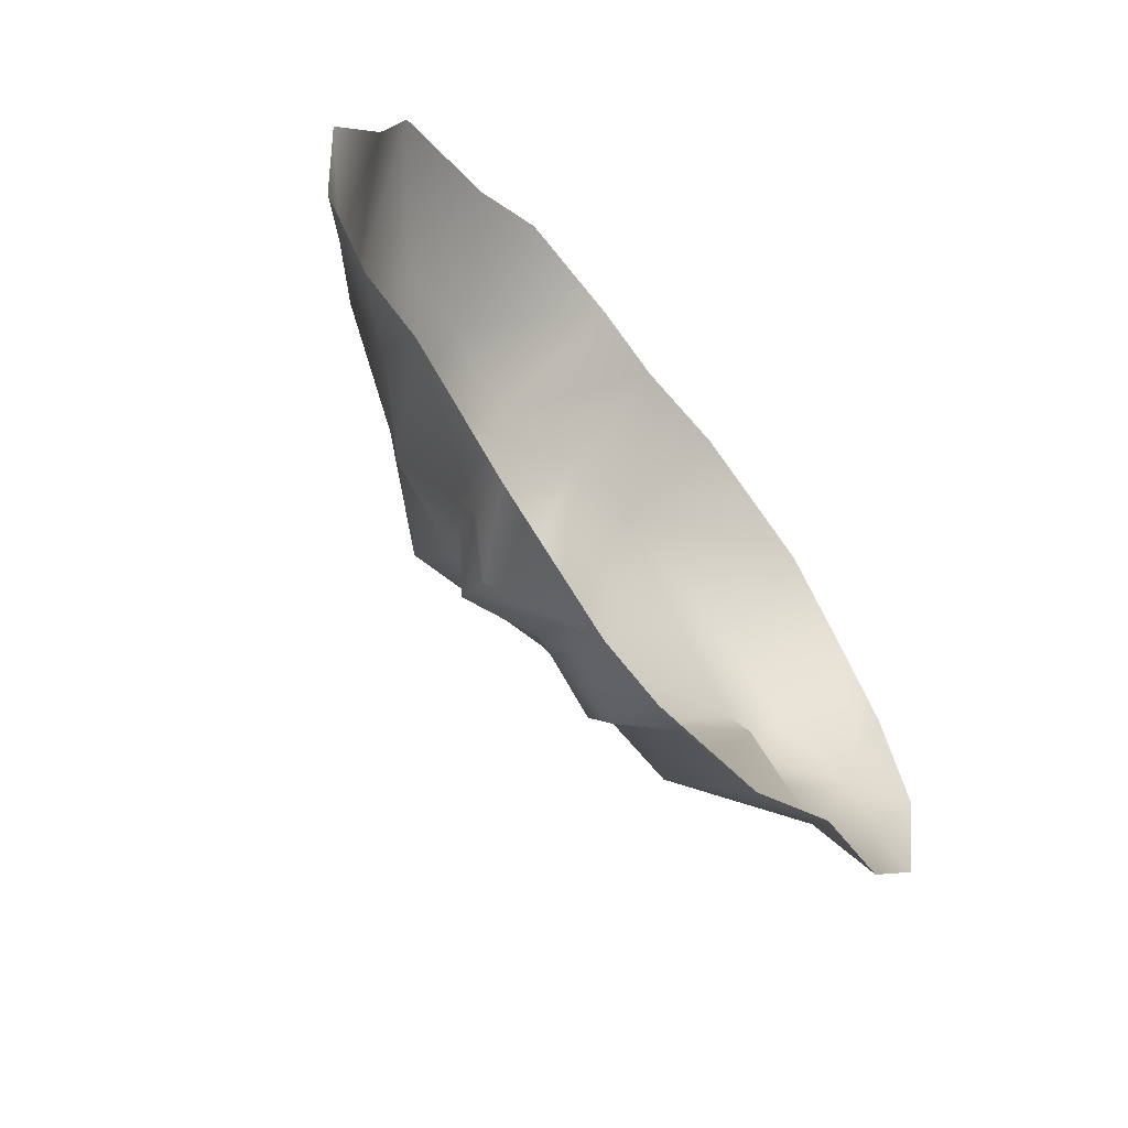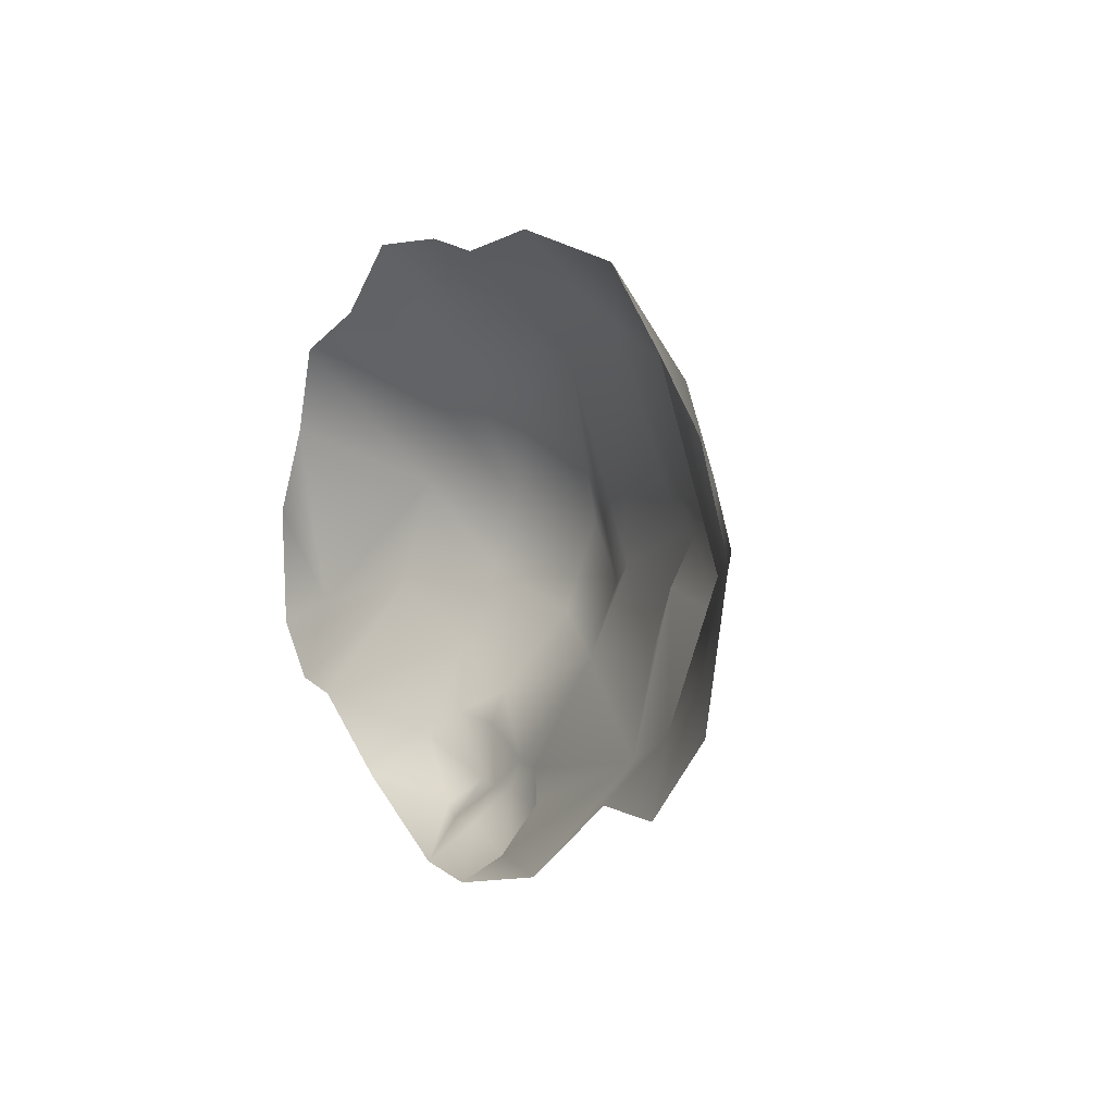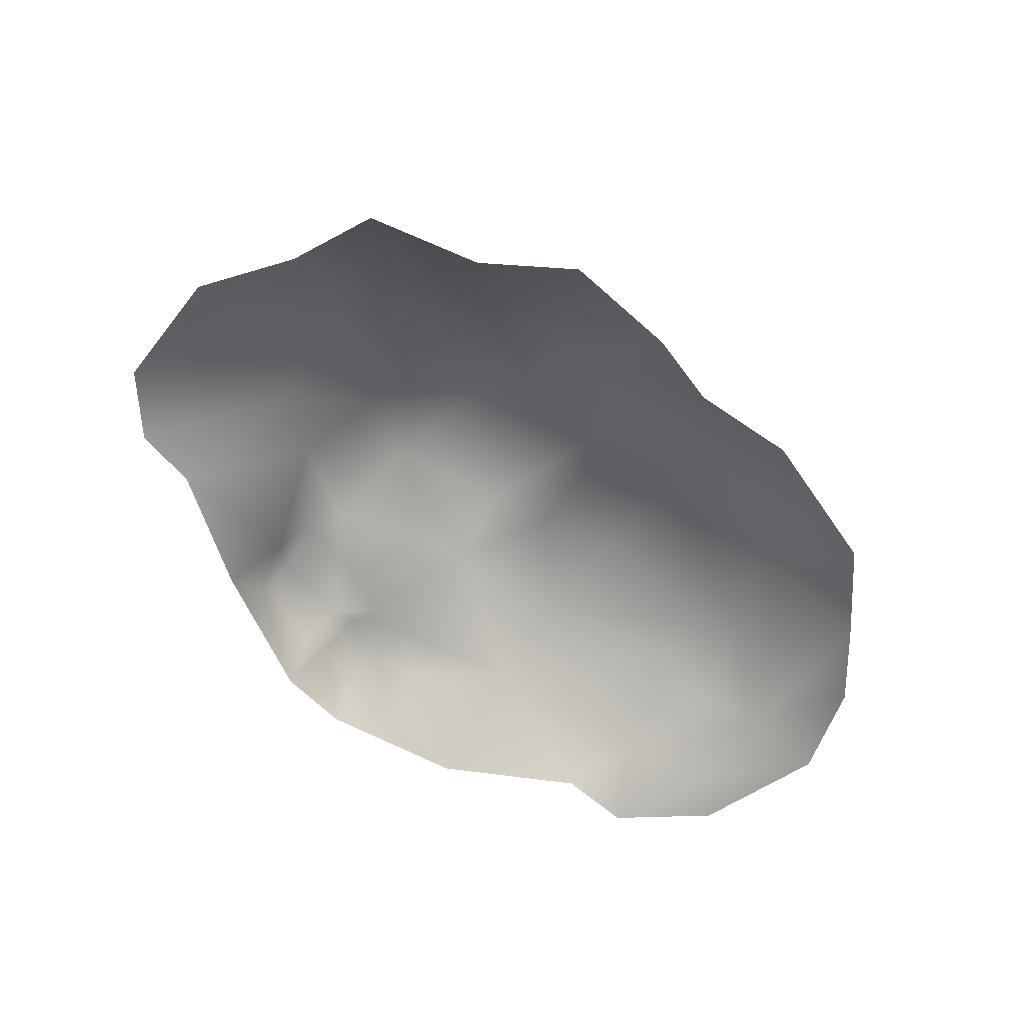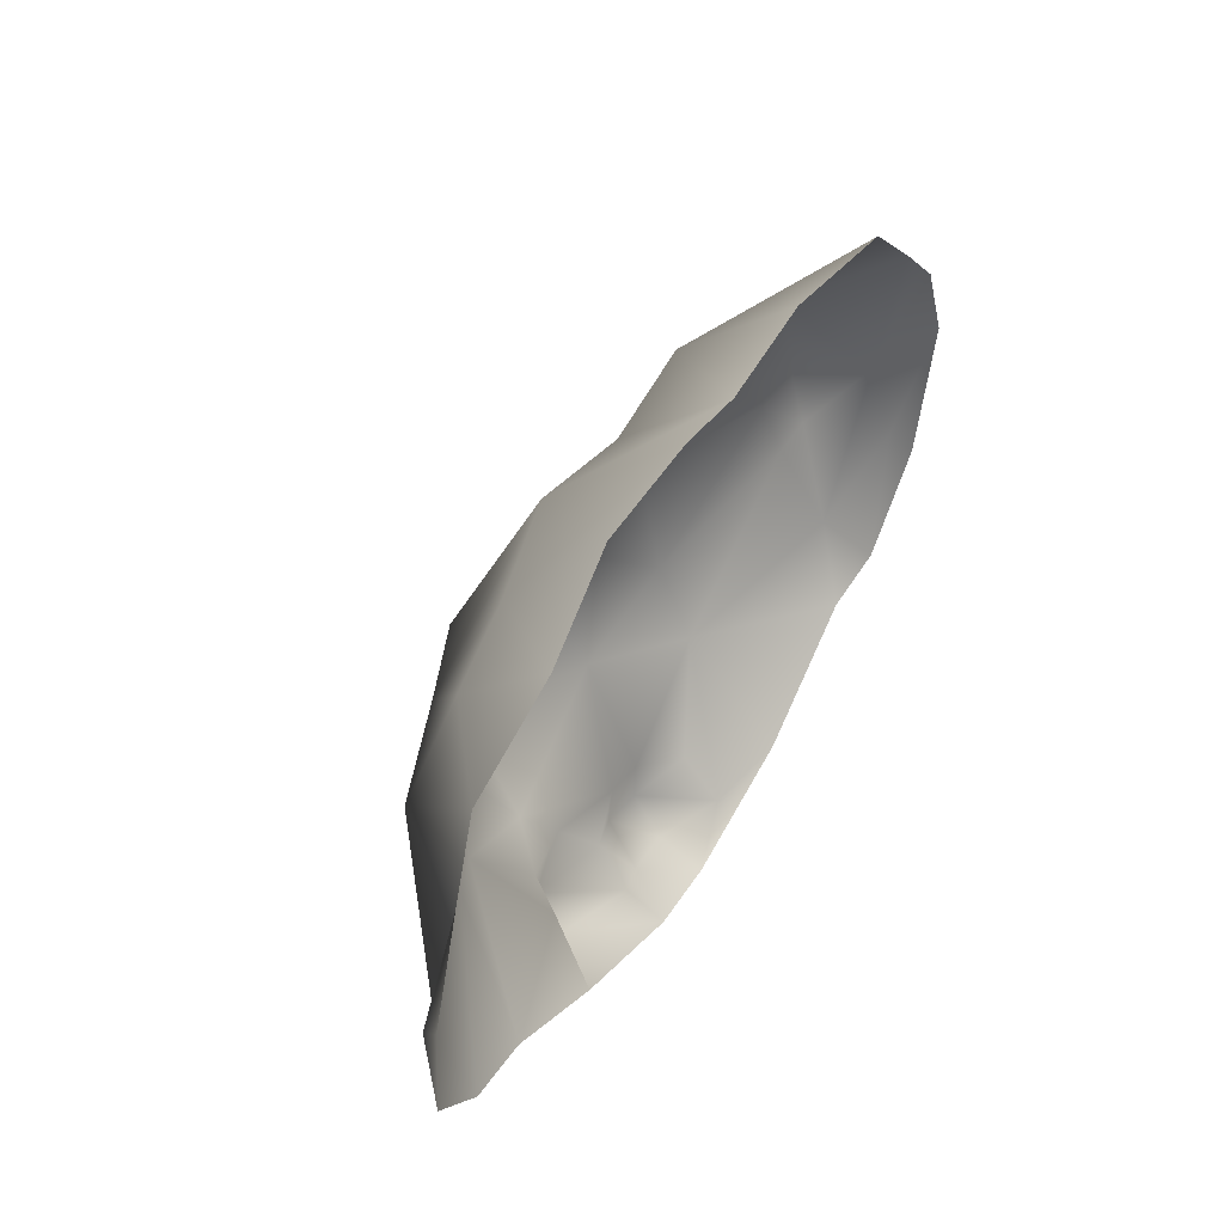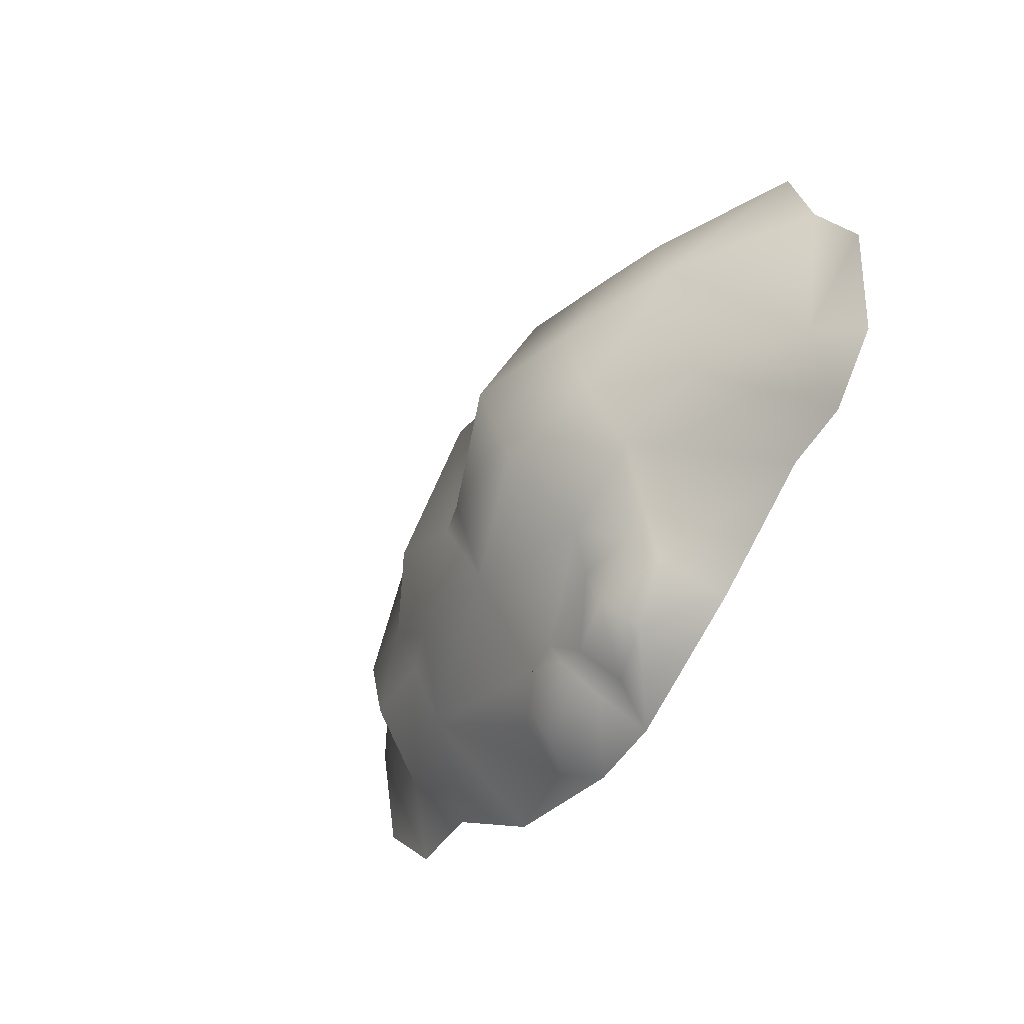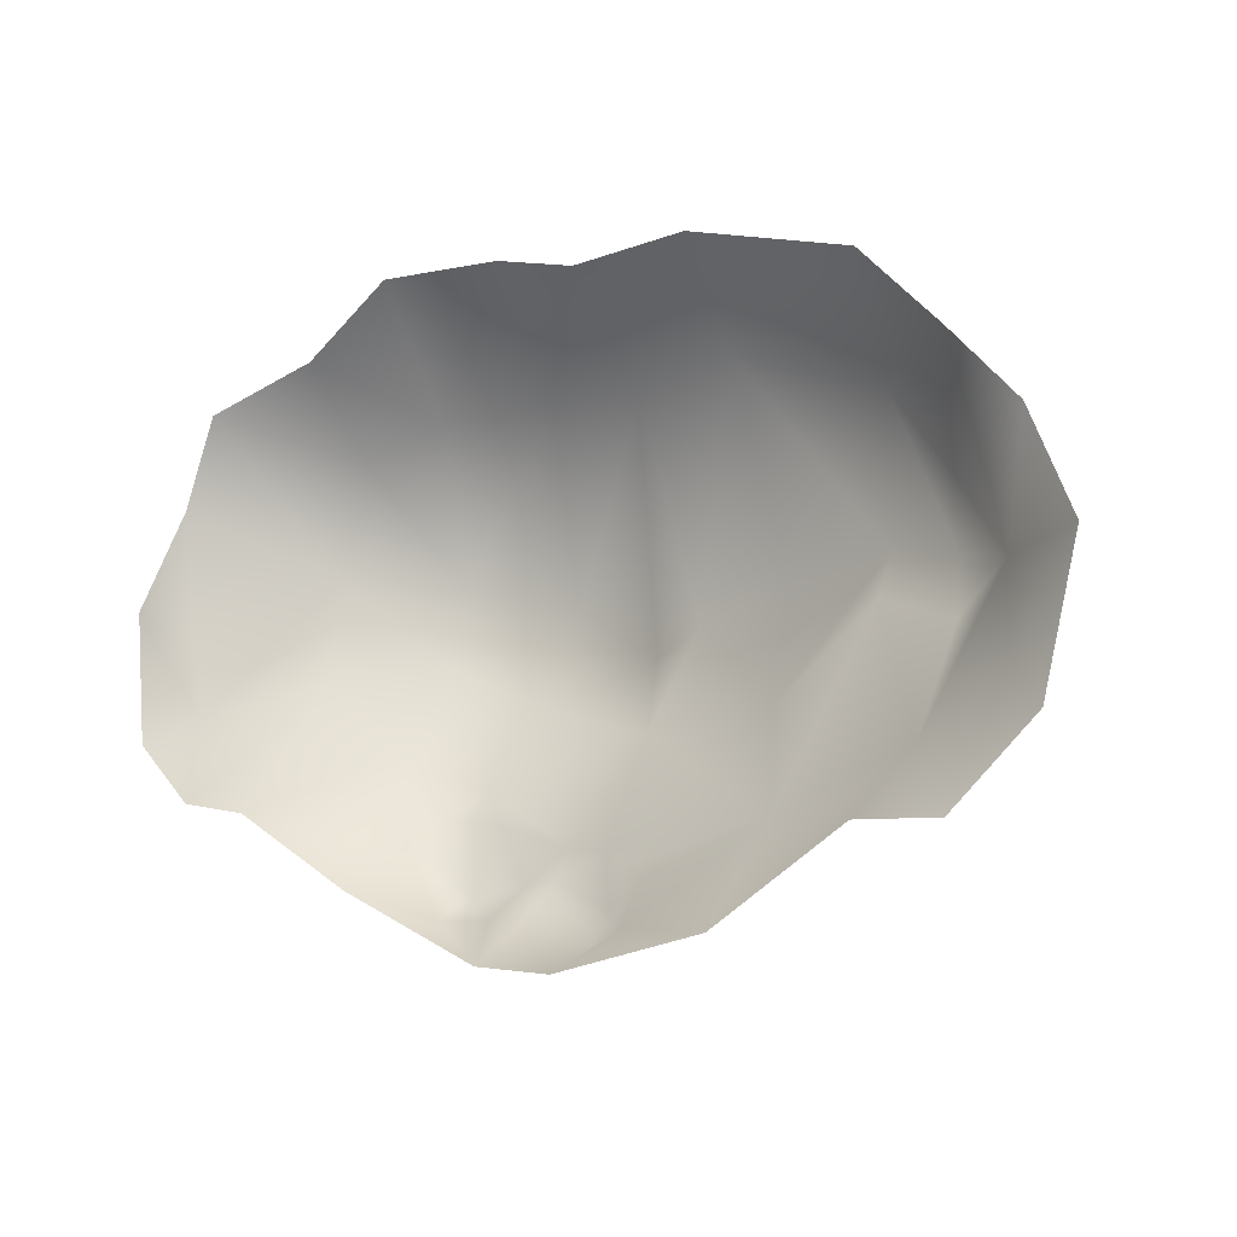
<metadata>
{"format":"obj","ext":"obj","renderer":"f3d","projection":"perspective","resolution":1024,"background":"white","views":[{"elev":-56.6,"azim":-53.0,"up":"+Z"},{"elev":3.3,"azim":61.7,"up":"+Z"},{"elev":-58.8,"azim":-41.9,"up":"+Y"},{"elev":47.8,"azim":-60.4,"up":"+Z"},{"elev":-43.8,"azim":-121.2,"up":"+Z"},{"elev":-9.3,"azim":31.7,"up":"+Z"}]}
</metadata>
<code>
g febg_tropical_003_sand_02
v -2.25 0.007291 0.1523
v -2.207 0.007291 -0.4545
v -1.986 0.1463 -0.3283
v -1.988 0.007291 0.5903
v -1.94 0.007291 -0.7308
v -1.514 0.5474 0.3197
v -1.842 0.007291 1.014
v -1.44 0.3697 -0.2067
v -1.623 0.007291 -0.7851
v -1.286 0.4279 0.8126
v -1.295 0.007291 1.185
v -0.891 0.4657 0.9414
v -0.8933 0.007287 1.497
v -0.302 0.007291 1.485
v -0.9631 0.7748 0.253
v -0.3921 0.5897 0.9807
v 0.0787 0.007287 1.401
v -0.9971 0.679 -0.11
v -1.104 0.5519 -0.4957
v -0.9077 0.2617 -0.9371
v -1.054 0.007291 -1.137
v -0.7841 0.3048 -1.258
v -0.3832 0.007823 -1.461
v -0.506 0.9854 0.1416
v 0.08482 0.5196 0.9377
v 0.5449 0.5056 1.064
v 0.6131 0.007282 1.459
v 1.37 0.007291 1.27
v -0.6015 0.8772 -0.3089
v -0.6828 0.5664 -0.7056
v 0.04938 0.6495 -0.4773
v -0.005776 0.8239 -0.1313
v 0.2668 0.7231 -0.02711
v 1.314 0.3958 0.7969
v 1.741 0.007287 0.8984
v -0.8444 0.3966 -0.8153
v -0.7262 0.4714 -1.145
v -0.5739 0.4412 -0.8478
v -0.4336 0.1751 -1.27
v -0.1763 0.3948 -0.9712
v -0.3705 0.3528 -1.126
v -0.2981 0.2011 -1.284
v -0.01867 0.007755 -1.497
v -0.2419 0.3762 -1.107
v -0.002455 0.2422 -1.417
v 0.007771 0.3764 -0.9893
v 0.7256 0.4869 -0.8715
v 0.6658 0.6234 -0.4073
v 0.2584 0.0757 -1.328
v 0.6927 0.007291 -1.346
v 1.313 0.007218 -0.9406
v 0.02623 0.3904 -1.23
v 0.2528 0.2546 -1.109
v 1.508 0.1921 -0.6437
v 1.7 0.007218 -0.9484
v 0.6876 0.7493 0.1346
v 1.293 0.4523 0.1596
v 1.289 0.3394 -0.05544
v 1.602 0.3797 -0.1551
v 1.902 0.1812 0.03095
v 1.945 0.07638 -0.3703
v 2.092 0.007291 -0.5708
v 2.25 0.007291 0.09522
v 2.048 0.007291 0.5696
v 1.59 0.4441 0.1047
v 1.615 0.3422 0.4081
g febg_tropical_003_sand_02_0
f 3 2 1
f 3 1 4
f 5 2 3
f 3 4 6
f 6 4 7
f 3 8 5
f 8 3 6
f 8 9 5
f 6 7 10
f 7 11 10
f 10 11 12
f 11 13 12
f 13 14 12
f 6 10 15
f 10 12 15
f 14 16 12
f 15 12 16
f 14 17 16
f 8 6 18
f 6 15 18
f 8 19 9
f 19 8 18
f 19 20 9
f 20 21 9
f 21 20 22
f 21 22 23
f 24 15 16
f 17 25 16
f 25 24 16
f 25 17 26
f 17 27 26
f 27 28 26
f 18 15 29
f 15 24 29
f 19 18 30
f 18 29 30
f 30 29 31
f 24 32 29
f 25 32 24
f 32 31 29
f 33 32 25
f 26 33 25
f 32 33 31
f 28 34 26
f 34 28 35
f 30 36 19
f 36 20 19
f 36 37 20
f 37 22 20
f 30 38 36
f 37 36 38
f 22 37 39
f 22 39 23
f 40 38 30
f 40 30 31
f 41 37 38
f 37 41 39
f 41 38 40
f 23 39 42
f 42 39 41
f 43 23 42
f 44 41 40
f 44 42 41
f 45 43 42
f 45 42 44
f 40 46 44
f 46 40 31
f 46 31 47
f 31 48 47
f 33 48 31
f 43 45 49
f 50 43 49
f 47 50 49
f 50 47 51
f 52 45 44
f 46 52 44
f 49 45 52
f 46 53 52
f 53 49 52
f 53 47 49
f 46 47 53
f 47 54 51
f 54 55 51
f 33 56 48
f 26 56 33
f 57 56 26
f 48 56 57
f 34 57 26
f 47 48 58
f 54 47 58
f 58 48 57
f 59 58 57
f 59 54 58
f 54 59 60
f 61 55 54
f 61 54 60
f 61 62 55
f 63 62 61
f 61 60 63
f 64 63 60
f 35 64 60
f 65 59 57
f 65 57 34
f 59 65 60
f 66 35 60
f 34 35 66
f 65 66 60
f 66 65 34

</code>
